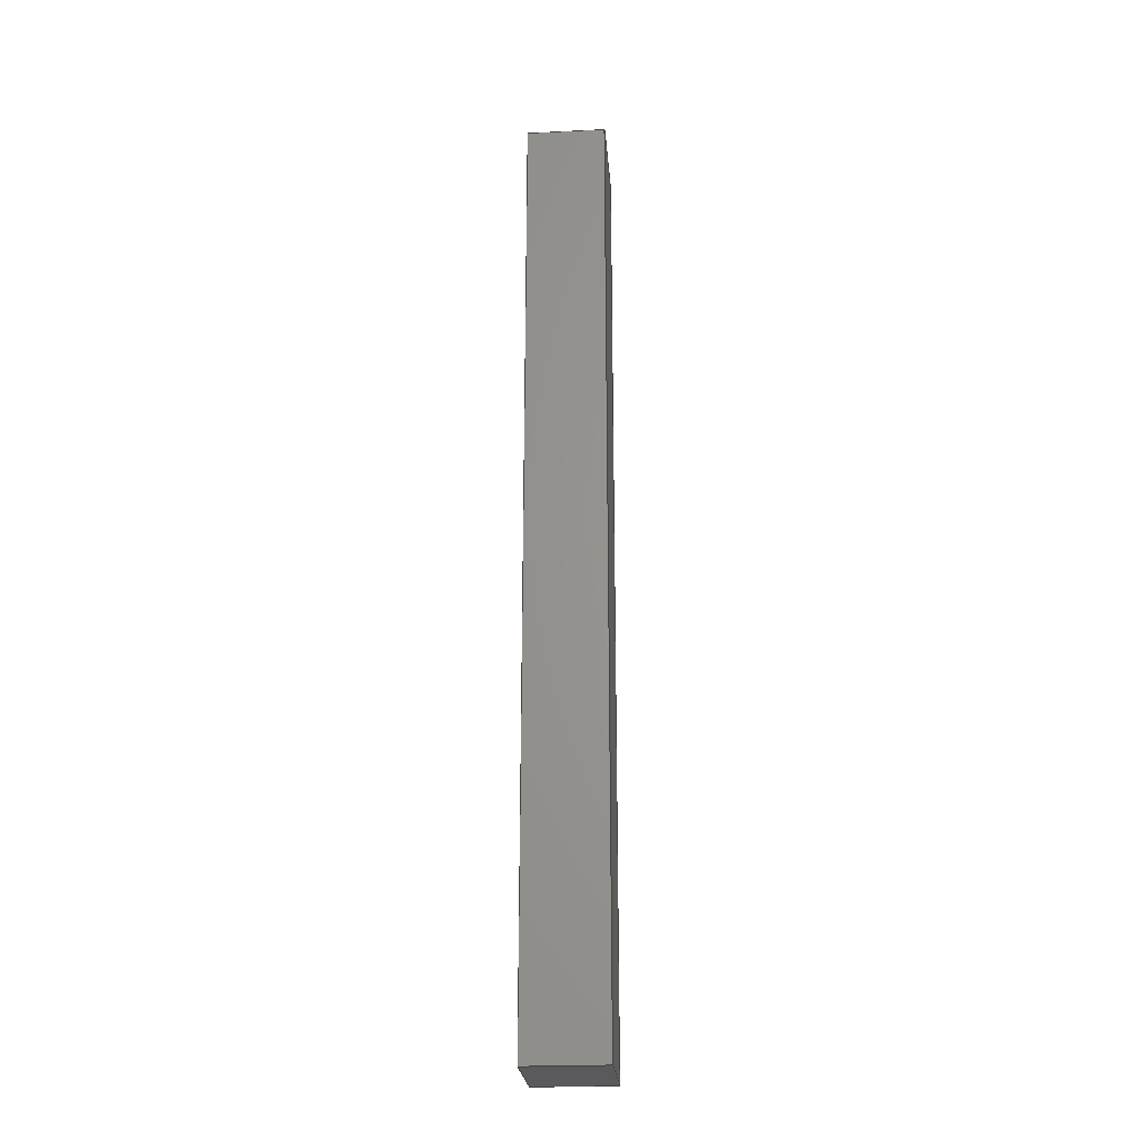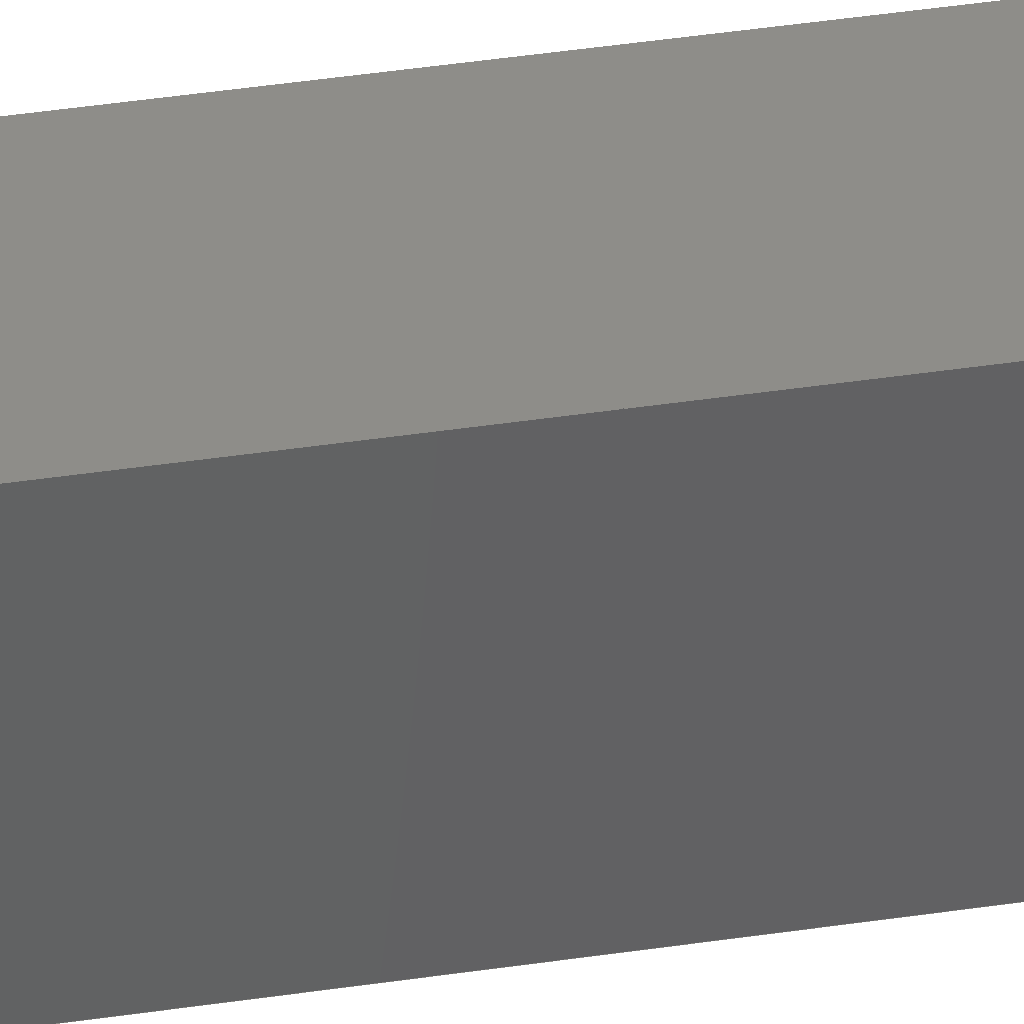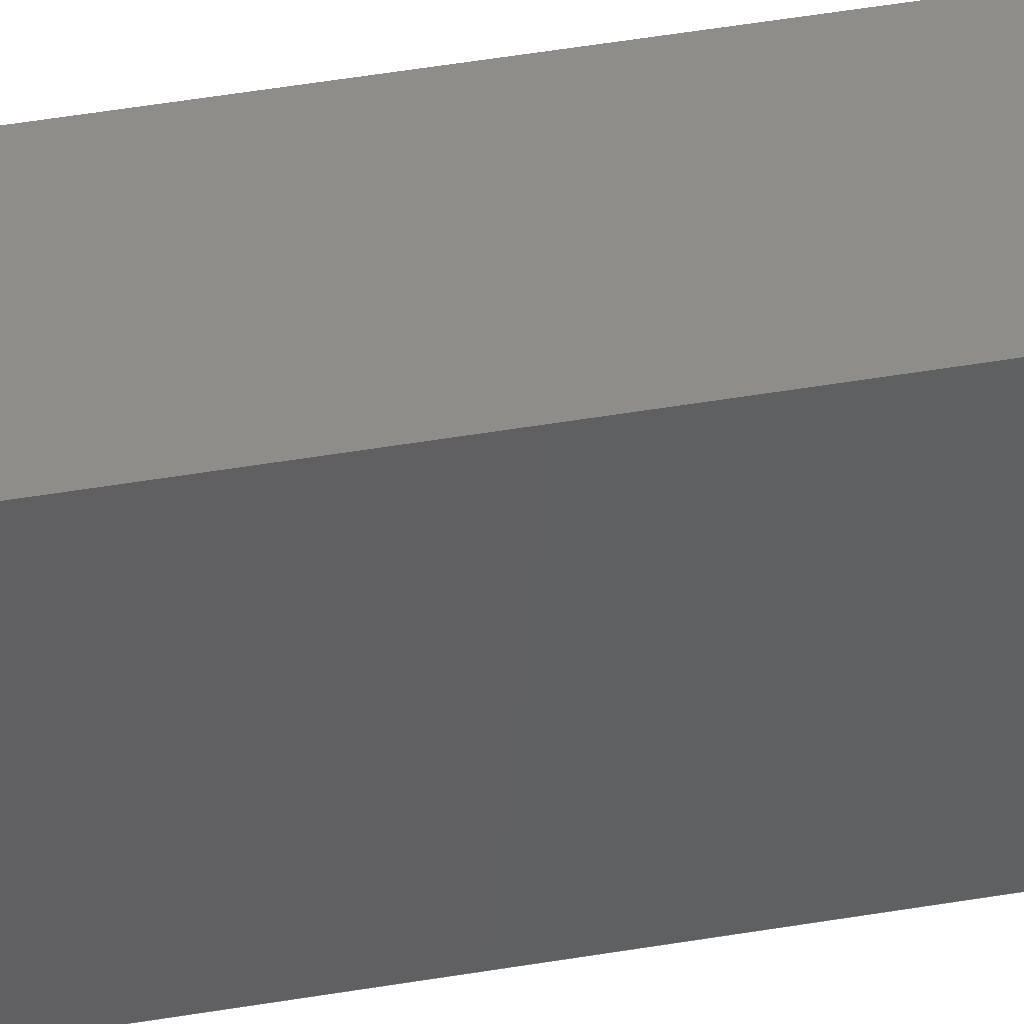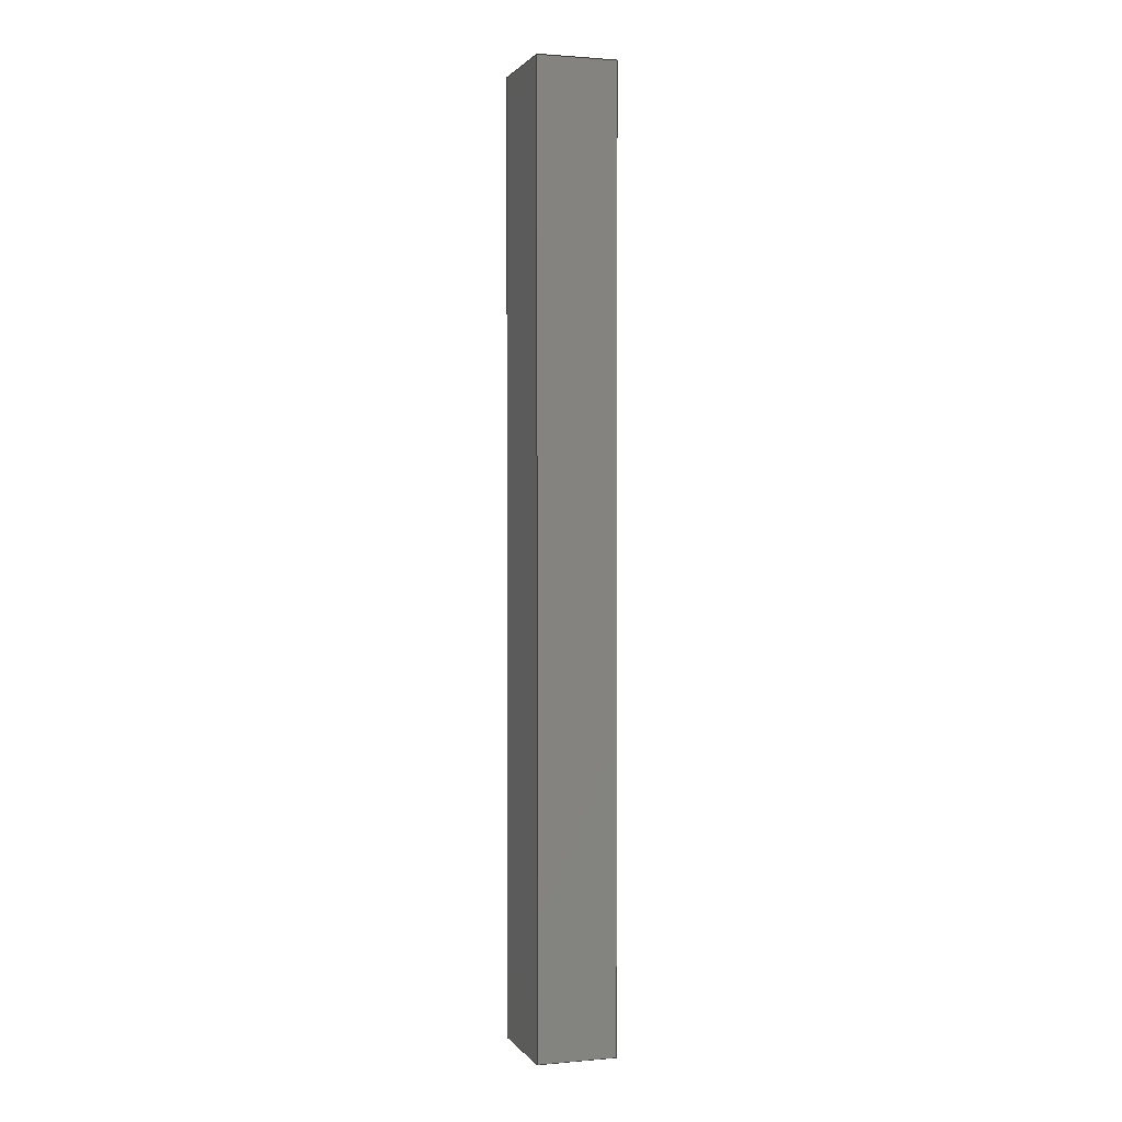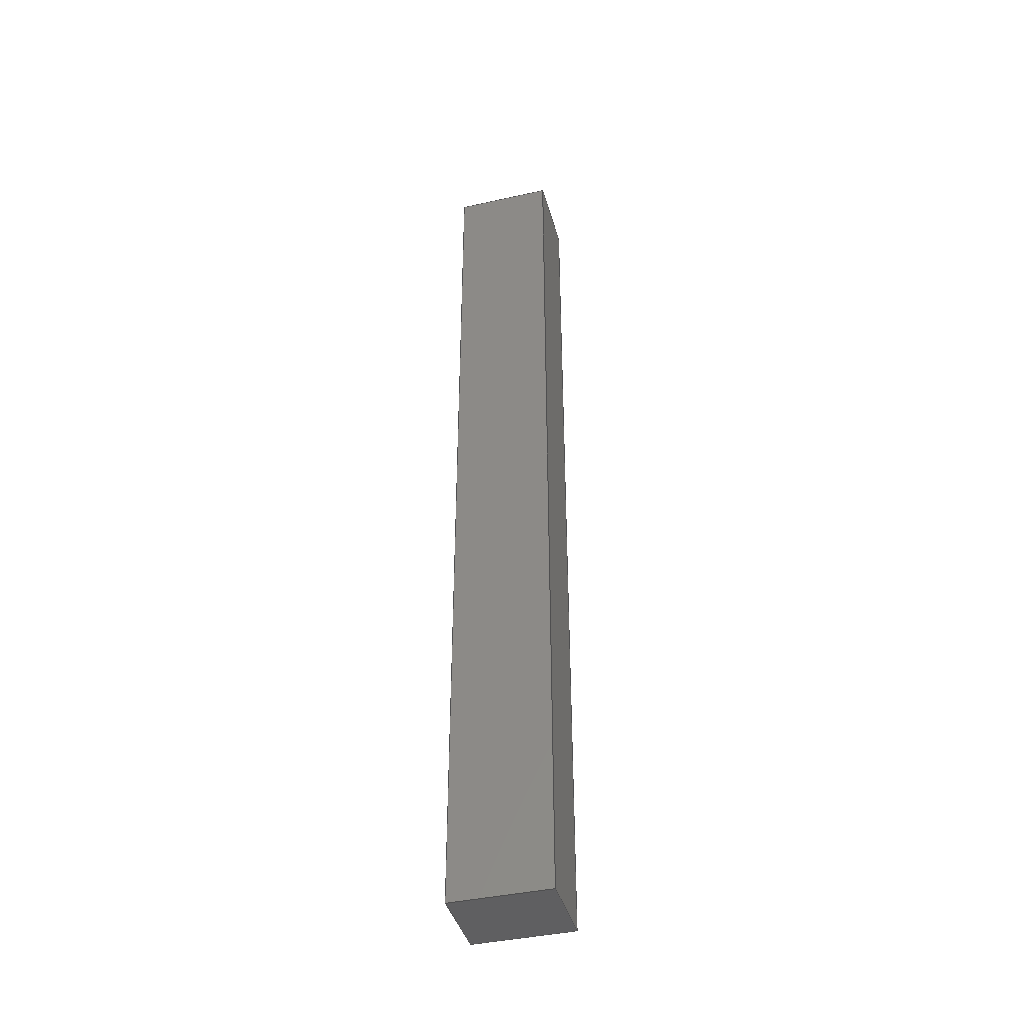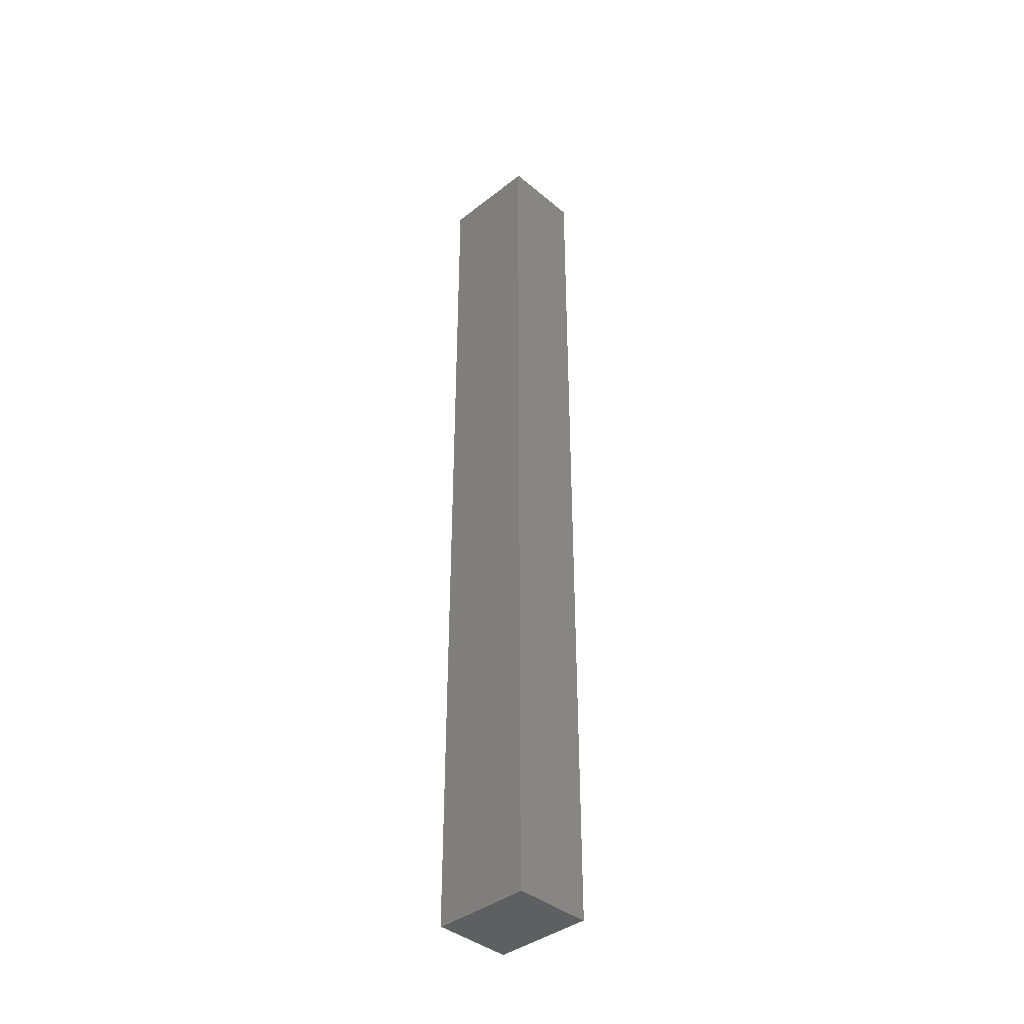
<metadata>
{"format":"step","ext":"step","renderer":"f3d","projection":"perspective","resolution":1024,"background":"white","views":[{"elev":-24.4,"azim":-175.4,"up":"+Y"},{"elev":39.8,"azim":-100.7,"up":"+Z"},{"elev":40.5,"azim":77.7,"up":"+Z"},{"elev":1.3,"azim":162.2,"up":"+Y"},{"elev":-41.0,"azim":105.2,"up":"+Y"},{"elev":-39.6,"azim":-45.9,"up":"+Y"}]}
</metadata>
<code>
ISO-10303-21;
DATA;
#1=MECHANICAL_DESIGN_GEOMETRIC_PRESENTATION_REPRESENTATION('',(#4),#174);
#2=SHAPE_REPRESENTATION_RELATIONSHIP('SRR','None',#184,#3);
#3=ADVANCED_BREP_SHAPE_REPRESENTATION('',(#5),#173);
#4=STYLED_ITEM('',(#193),#5);
#5=MANIFOLD_SOLID_BREP('Body1',#98);
#6=FACE_OUTER_BOUND('',#12,.T.);
#7=FACE_OUTER_BOUND('',#13,.T.);
#8=FACE_OUTER_BOUND('',#14,.T.);
#9=FACE_OUTER_BOUND('',#15,.T.);
#10=FACE_OUTER_BOUND('',#16,.T.);
#11=FACE_OUTER_BOUND('',#17,.T.);
#12=EDGE_LOOP('',(#62,#63,#64,#65));
#13=EDGE_LOOP('',(#66,#67,#68,#69));
#14=EDGE_LOOP('',(#70,#71,#72,#73));
#15=EDGE_LOOP('',(#74,#75,#76,#77));
#16=EDGE_LOOP('',(#78,#79,#80,#81));
#17=EDGE_LOOP('',(#82,#83,#84,#85));
#18=LINE('',#148,#30);
#19=LINE('',#150,#31);
#20=LINE('',#152,#32);
#21=LINE('',#153,#33);
#22=LINE('',#157,#34);
#23=LINE('',#159,#35);
#24=LINE('',#161,#36);
#25=LINE('',#162,#37);
#26=LINE('',#164,#38);
#27=LINE('',#165,#39);
#28=LINE('',#167,#40);
#29=LINE('',#169,#41);
#30=VECTOR('',#122,0.3937);
#31=VECTOR('',#123,0.3937);
#32=VECTOR('',#124,0.3937);
#33=VECTOR('',#125,0.3937);
#34=VECTOR('',#128,0.3937);
#35=VECTOR('',#129,0.3937);
#36=VECTOR('',#130,0.3937);
#37=VECTOR('',#131,0.3937);
#38=VECTOR('',#134,0.3937);
#39=VECTOR('',#135,0.3937);
#40=VECTOR('',#138,0.3937);
#41=VECTOR('',#141,0.3937);
#42=VERTEX_POINT('',#146);
#43=VERTEX_POINT('',#147);
#44=VERTEX_POINT('',#149);
#45=VERTEX_POINT('',#151);
#46=VERTEX_POINT('',#155);
#47=VERTEX_POINT('',#156);
#48=VERTEX_POINT('',#158);
#49=VERTEX_POINT('',#160);
#50=EDGE_CURVE('',#42,#43,#18,.T.);
#51=EDGE_CURVE('',#44,#42,#19,.T.);
#52=EDGE_CURVE('',#45,#44,#20,.T.);
#53=EDGE_CURVE('',#43,#45,#21,.T.);
#54=EDGE_CURVE('',#46,#47,#22,.T.);
#55=EDGE_CURVE('',#48,#46,#23,.T.);
#56=EDGE_CURVE('',#49,#48,#24,.T.);
#57=EDGE_CURVE('',#47,#49,#25,.T.);
#58=EDGE_CURVE('',#45,#47,#26,.T.);
#59=EDGE_CURVE('',#43,#49,#27,.T.);
#60=EDGE_CURVE('',#44,#46,#28,.T.);
#61=EDGE_CURVE('',#42,#48,#29,.T.);
#62=ORIENTED_EDGE('',*,*,#50,.F.);
#63=ORIENTED_EDGE('',*,*,#51,.F.);
#64=ORIENTED_EDGE('',*,*,#52,.F.);
#65=ORIENTED_EDGE('',*,*,#53,.F.);
#66=ORIENTED_EDGE('',*,*,#54,.F.);
#67=ORIENTED_EDGE('',*,*,#55,.F.);
#68=ORIENTED_EDGE('',*,*,#56,.F.);
#69=ORIENTED_EDGE('',*,*,#57,.F.);
#70=ORIENTED_EDGE('',*,*,#53,.T.);
#71=ORIENTED_EDGE('',*,*,#58,.T.);
#72=ORIENTED_EDGE('',*,*,#57,.T.);
#73=ORIENTED_EDGE('',*,*,#59,.F.);
#74=ORIENTED_EDGE('',*,*,#52,.T.);
#75=ORIENTED_EDGE('',*,*,#60,.T.);
#76=ORIENTED_EDGE('',*,*,#54,.T.);
#77=ORIENTED_EDGE('',*,*,#58,.F.);
#78=ORIENTED_EDGE('',*,*,#51,.T.);
#79=ORIENTED_EDGE('',*,*,#61,.T.);
#80=ORIENTED_EDGE('',*,*,#55,.T.);
#81=ORIENTED_EDGE('',*,*,#60,.F.);
#82=ORIENTED_EDGE('',*,*,#50,.T.);
#83=ORIENTED_EDGE('',*,*,#59,.T.);
#84=ORIENTED_EDGE('',*,*,#56,.T.);
#85=ORIENTED_EDGE('',*,*,#61,.F.);
#86=PLANE('',#112);
#87=PLANE('',#113);
#88=PLANE('',#114);
#89=PLANE('',#115);
#90=PLANE('',#116);
#91=PLANE('',#117);
#92=ADVANCED_FACE('',(#6),#86,.F.);
#93=ADVANCED_FACE('',(#7),#87,.F.);
#94=ADVANCED_FACE('',(#8),#88,.T.);
#95=ADVANCED_FACE('',(#9),#89,.T.);
#96=ADVANCED_FACE('',(#10),#90,.T.);
#97=ADVANCED_FACE('',(#11),#91,.T.);
#98=CLOSED_SHELL('',(#92,#93,#94,#95,#96,#97));
#99=DERIVED_UNIT_ELEMENT(#101,1);
#100=DERIVED_UNIT_ELEMENT(#178,-3);
#101=(
MASS_UNIT()
NAMED_UNIT(*)
SI_UNIT(.KILO.,.GRAM.)
);
#102=DERIVED_UNIT((#99,#100));
#103=MEASURE_REPRESENTATION_ITEM('density measure',
POSITIVE_RATIO_MEASURE(2600),#102);
#104=PROPERTY_DEFINITION_REPRESENTATION(#109,#106);
#105=PROPERTY_DEFINITION_REPRESENTATION(#110,#107);
#106=REPRESENTATION('material name',(#108),#173);
#107=REPRESENTATION('density',(#103),#173);
#108=DESCRIPTIVE_REPRESENTATION_ITEM('Limestone','Limestone');
#109=PROPERTY_DEFINITION('material property','material name',#186);
#110=PROPERTY_DEFINITION('material property','density of part',#186);
#111=AXIS2_PLACEMENT_3D('placement',#144,#118,#119);
#112=AXIS2_PLACEMENT_3D('',#145,#120,#121);
#113=AXIS2_PLACEMENT_3D('',#154,#126,#127);
#114=AXIS2_PLACEMENT_3D('',#163,#132,#133);
#115=AXIS2_PLACEMENT_3D('',#166,#136,#137);
#116=AXIS2_PLACEMENT_3D('',#168,#139,#140);
#117=AXIS2_PLACEMENT_3D('',#170,#142,#143);
#118=DIRECTION('axis',(0,0,1));
#119=DIRECTION('refdir',(1,0,0));
#120=DIRECTION('center_axis',(8.078e-28,1,1.849e-32));
#121=DIRECTION('ref_axis',(2.465e-32,1.849e-32,-1));
#122=DIRECTION('',(1,-8.078e-28,2.465e-32));
#123=DIRECTION('',(-2.465e-32,-1.849e-32,1));
#124=DIRECTION('',(-1,8.078e-28,-2.465e-32));
#125=DIRECTION('',(2.465e-32,1.849e-32,-1));
#126=DIRECTION('center_axis',(-8.078e-28,-1,-1.849e-32));
#127=DIRECTION('ref_axis',(-2.465e-32,-1.849e-32,
1));
#128=DIRECTION('',(1,-8.078e-28,2.465e-32));
#129=DIRECTION('',(2.465e-32,1.849e-32,-1));
#130=DIRECTION('',(-1,8.078e-28,-2.465e-32));
#131=DIRECTION('',(-2.465e-32,-1.849e-32,1));
#132=DIRECTION('center_axis',(1,-8.078e-28,2.465e-32));
#133=DIRECTION('ref_axis',(2.465e-32,1.849e-32,-1));
#134=DIRECTION('',(8.078e-28,1,1.849e-32));
#135=DIRECTION('',(8.078e-28,1,1.849e-32));
#136=DIRECTION('center_axis',(2.465e-32,1.849e-32,
-1));
#137=DIRECTION('ref_axis',(-1,8.078e-28,-2.465e-32));
#138=DIRECTION('',(8.078e-28,1,1.849e-32));
#139=DIRECTION('center_axis',(-1,8.078e-28,-2.465e-32));
#140=DIRECTION('ref_axis',(-2.465e-32,-1.849e-32,
1));
#141=DIRECTION('',(8.078e-28,1,1.849e-32));
#142=DIRECTION('center_axis',(-2.465e-32,-1.849e-32,
1));
#143=DIRECTION('ref_axis',(1,-8.078e-28,2.465e-32));
#144=CARTESIAN_POINT('',(0,0,0));
#145=CARTESIAN_POINT('Origin',(7,32,15.56));
#146=CARTESIAN_POINT('',(-16,32,4.523));
#147=CARTESIAN_POINT('',(-12,32,4.523));
#148=CARTESIAN_POINT('',(-4.5,32,4.523));
#149=CARTESIAN_POINT('',(-16,32,-0.4769));
#150=CARTESIAN_POINT('',(-16,32,7.543));
#151=CARTESIAN_POINT('',(-12,32,-0.4769));
#152=CARTESIAN_POINT('',(-2.5,32,-0.4769));
#153=CARTESIAN_POINT('',(-12,32,10.04));
#154=CARTESIAN_POINT('Origin',(7,79.88,-1.382));
#155=CARTESIAN_POINT('',(-16,79.88,-0.4769));
#156=CARTESIAN_POINT('',(-12,79.88,-0.4769));
#157=CARTESIAN_POINT('',(-2.5,79.88,-0.4769));
#158=CARTESIAN_POINT('',(-16,79.88,4.523));
#159=CARTESIAN_POINT('',(-16,79.88,-0.9294));
#160=CARTESIAN_POINT('',(-12,79.88,4.523));
#161=CARTESIAN_POINT('',(-4.5,79.88,4.523));
#162=CARTESIAN_POINT('',(-12,79.88,1.571));
#163=CARTESIAN_POINT('Origin',(-12,16,4.523));
#164=CARTESIAN_POINT('',(-12,16,-0.4769));
#165=CARTESIAN_POINT('',(-12,16,4.523));
#166=CARTESIAN_POINT('Origin',(-12,16,-0.4769));
#167=CARTESIAN_POINT('',(-16,16,-0.4769));
#168=CARTESIAN_POINT('Origin',(-16,16,-0.4769));
#169=CARTESIAN_POINT('',(-16,16,4.523));
#170=CARTESIAN_POINT('Origin',(-16,16,4.523));
#171=UNCERTAINTY_MEASURE_WITH_UNIT(LENGTH_MEASURE(0.0003937),
#176,'DISTANCE_ACCURACY_VALUE',
'Maximum model space distance between geometric entities at asserted c
onnectivities');
#172=UNCERTAINTY_MEASURE_WITH_UNIT(LENGTH_MEASURE(0.0003937),
#176,'DISTANCE_ACCURACY_VALUE',
'Maximum model space distance between geometric entities at asserted c
onnectivities');
#173=(
GEOMETRIC_REPRESENTATION_CONTEXT(3)
GLOBAL_UNCERTAINTY_ASSIGNED_CONTEXT((#171))
GLOBAL_UNIT_ASSIGNED_CONTEXT((#176,#180,#181))
REPRESENTATION_CONTEXT('','3D')
);
#174=(
GEOMETRIC_REPRESENTATION_CONTEXT(3)
GLOBAL_UNCERTAINTY_ASSIGNED_CONTEXT((#172))
GLOBAL_UNIT_ASSIGNED_CONTEXT((#176,#180,#181))
REPRESENTATION_CONTEXT('','3D')
);
#175=DIMENSIONAL_EXPONENTS(1,0,0,0,0,0,0);
#176=(
CONVERSION_BASED_UNIT('inch',#179)
LENGTH_UNIT()
NAMED_UNIT(#175)
);
#177=(
LENGTH_UNIT()
NAMED_UNIT(*)
SI_UNIT(.MILLI.,.METRE.)
);
#178=(
LENGTH_UNIT()
NAMED_UNIT(*)
SI_UNIT($,.METRE.)
);
#179=LENGTH_MEASURE_WITH_UNIT(LENGTH_MEASURE(25.4),#177);
#180=(
NAMED_UNIT(*)
PLANE_ANGLE_UNIT()
SI_UNIT($,.RADIAN.)
);
#181=(
NAMED_UNIT(*)
SI_UNIT($,.STERADIAN.)
SOLID_ANGLE_UNIT()
);
#182=SHAPE_DEFINITION_REPRESENTATION(#183,#184);
#183=PRODUCT_DEFINITION_SHAPE('',$,#186);
#184=SHAPE_REPRESENTATION('',(#111),#173);
#185=PRODUCT_DEFINITION_CONTEXT('part definition',#190,'design');
#186=PRODUCT_DEFINITION('AZ - 1','AZ - 1',#187,#185);
#187=PRODUCT_DEFINITION_FORMATION('',$,#192);
#188=PRODUCT_RELATED_PRODUCT_CATEGORY('AZ - 1','AZ - 1',(#192));
#189=APPLICATION_PROTOCOL_DEFINITION('international standard',
'automotive_design',2009,#190);
#190=APPLICATION_CONTEXT(
'Core Data for Automotive Mechanical Design Process');
#191=PRODUCT_CONTEXT('part definition',#190,'mechanical');
#192=PRODUCT('AZ - 1','AZ - 1',$,(#191));
#193=PRESENTATION_STYLE_ASSIGNMENT((#194));
#194=SURFACE_STYLE_USAGE(.BOTH.,#195);
#195=SURFACE_SIDE_STYLE('',(#196));
#196=SURFACE_STYLE_FILL_AREA(#197);
#197=FILL_AREA_STYLE('Surface - Matte',(#198));
#198=FILL_AREA_STYLE_COLOUR('Surface - Matte',#199);
#199=COLOUR_RGB('Surface - Matte',0.702,0.702,0.702);
ENDSEC;
END-ISO-10303-21;

</code>
